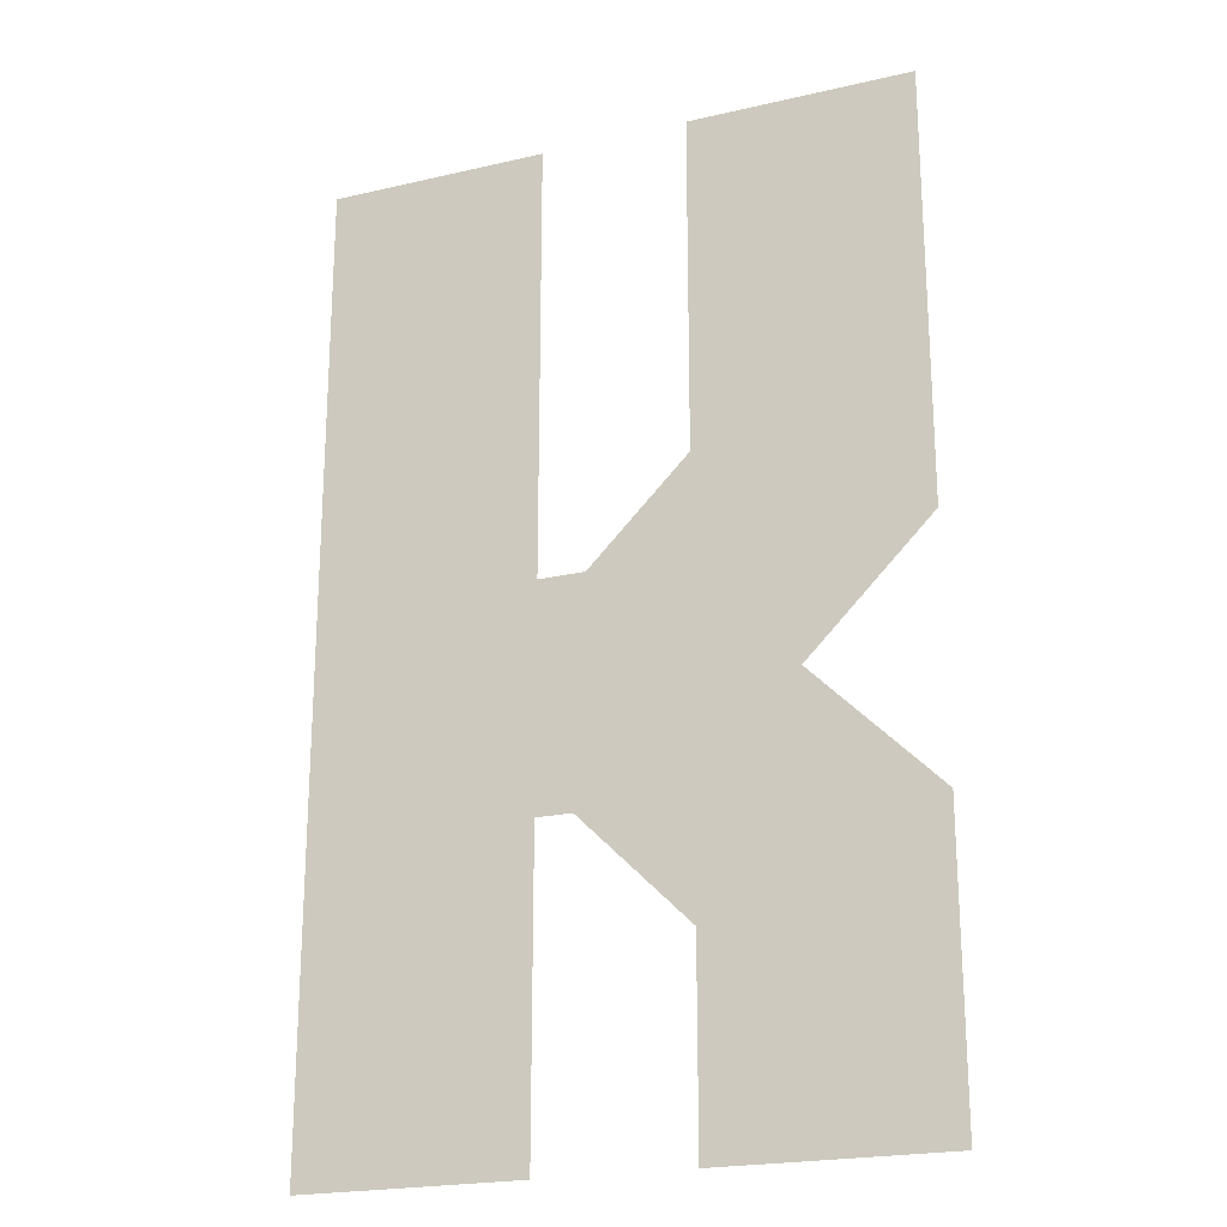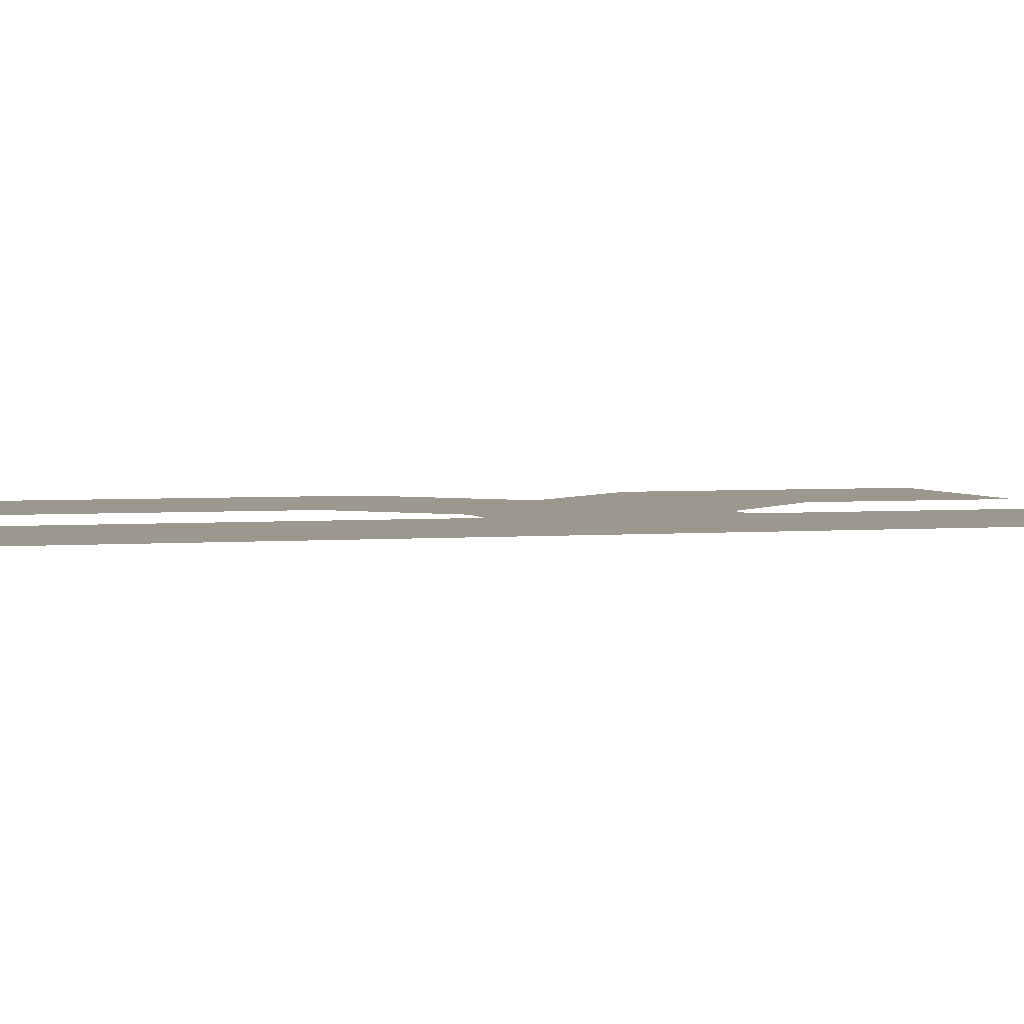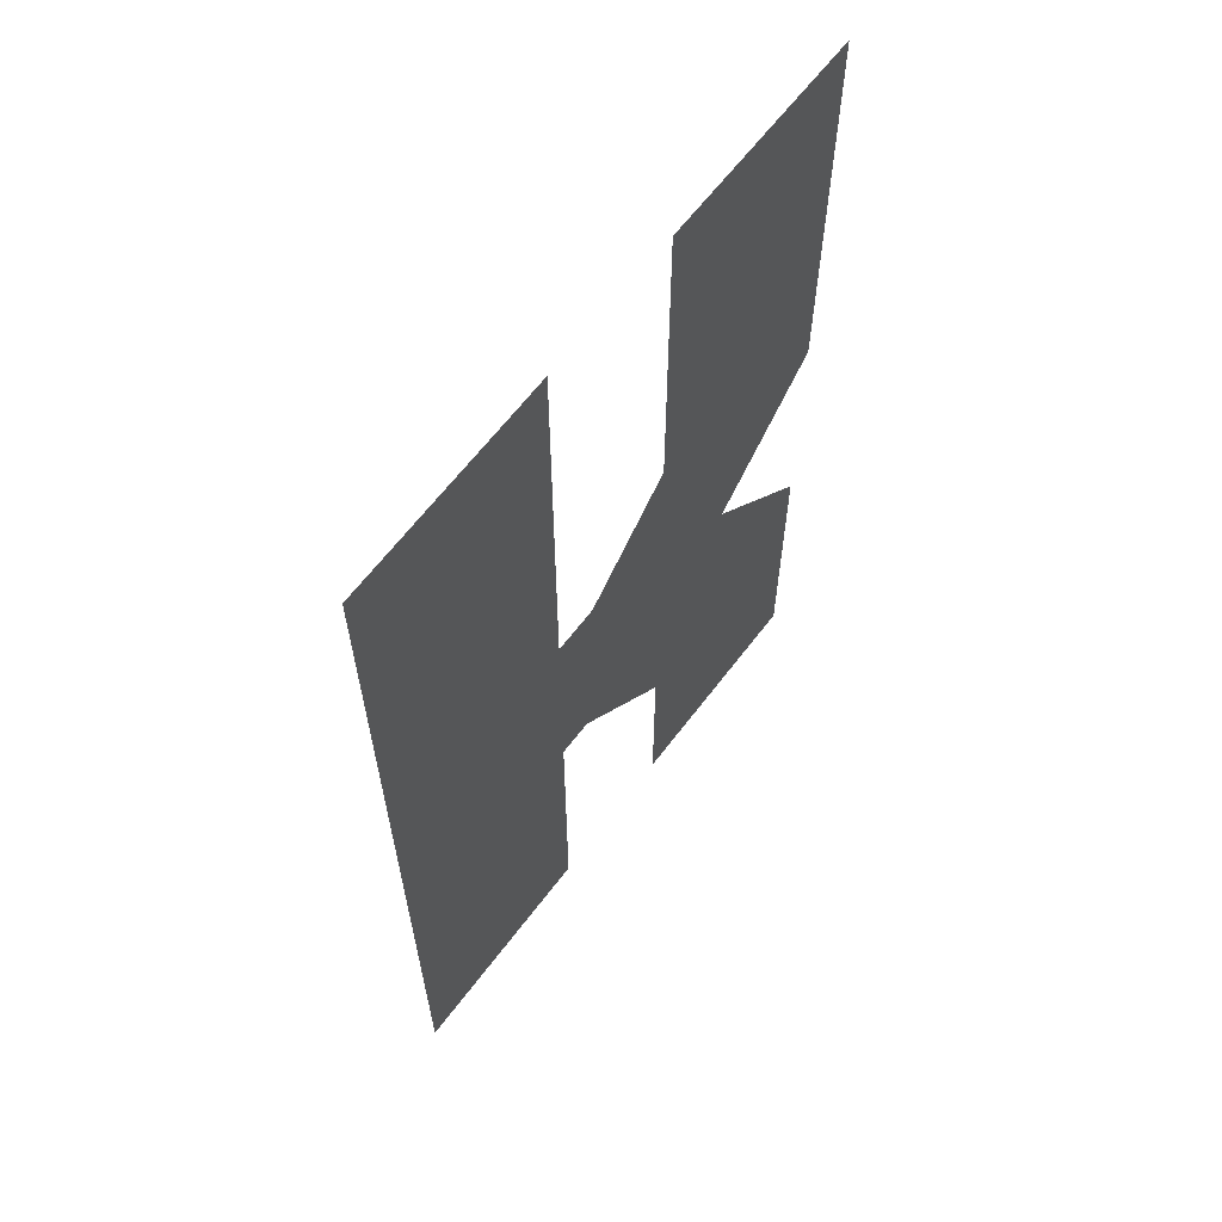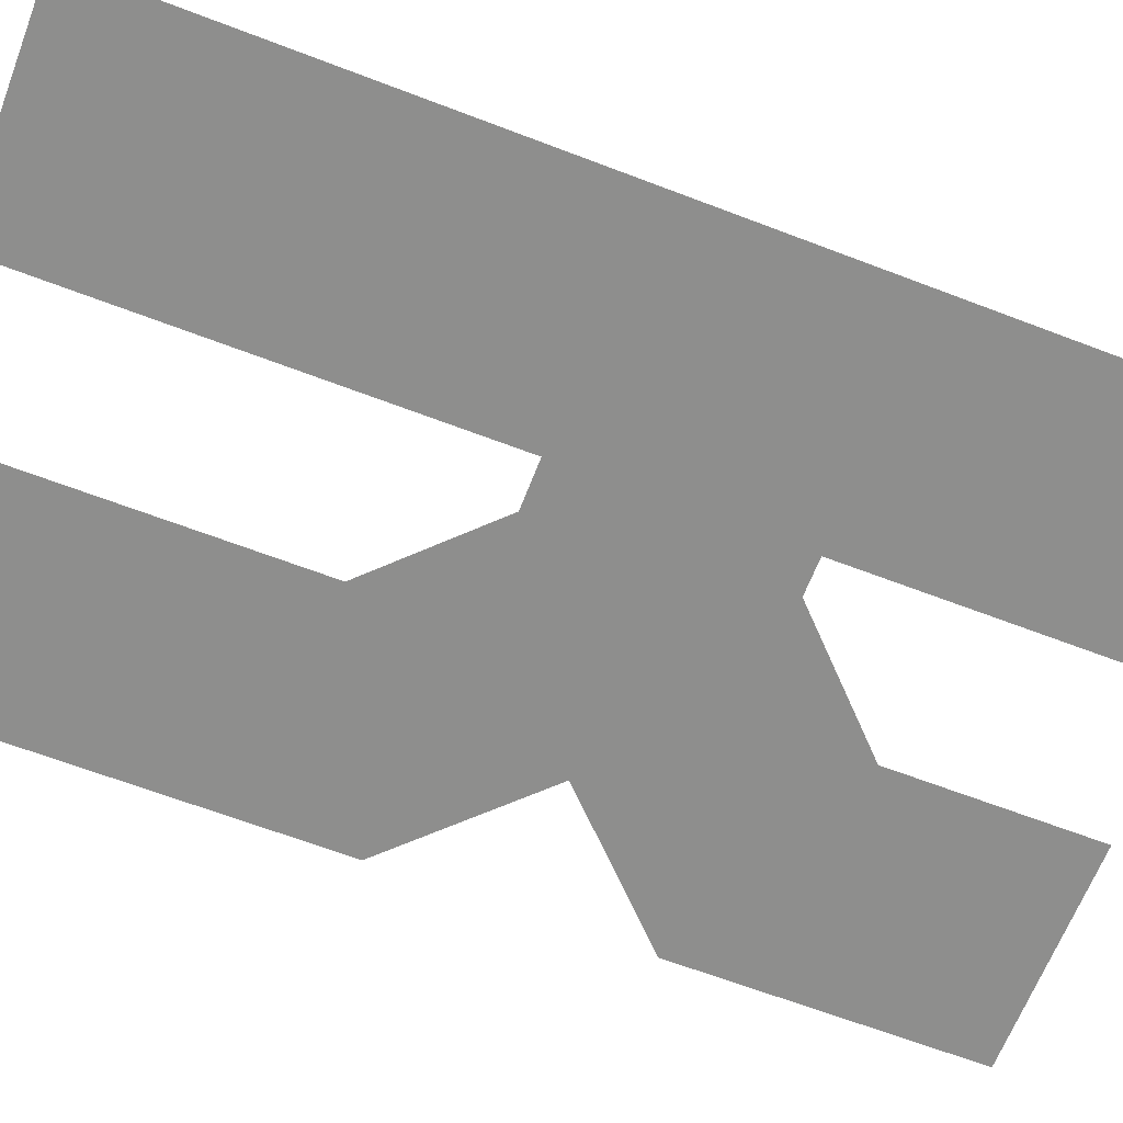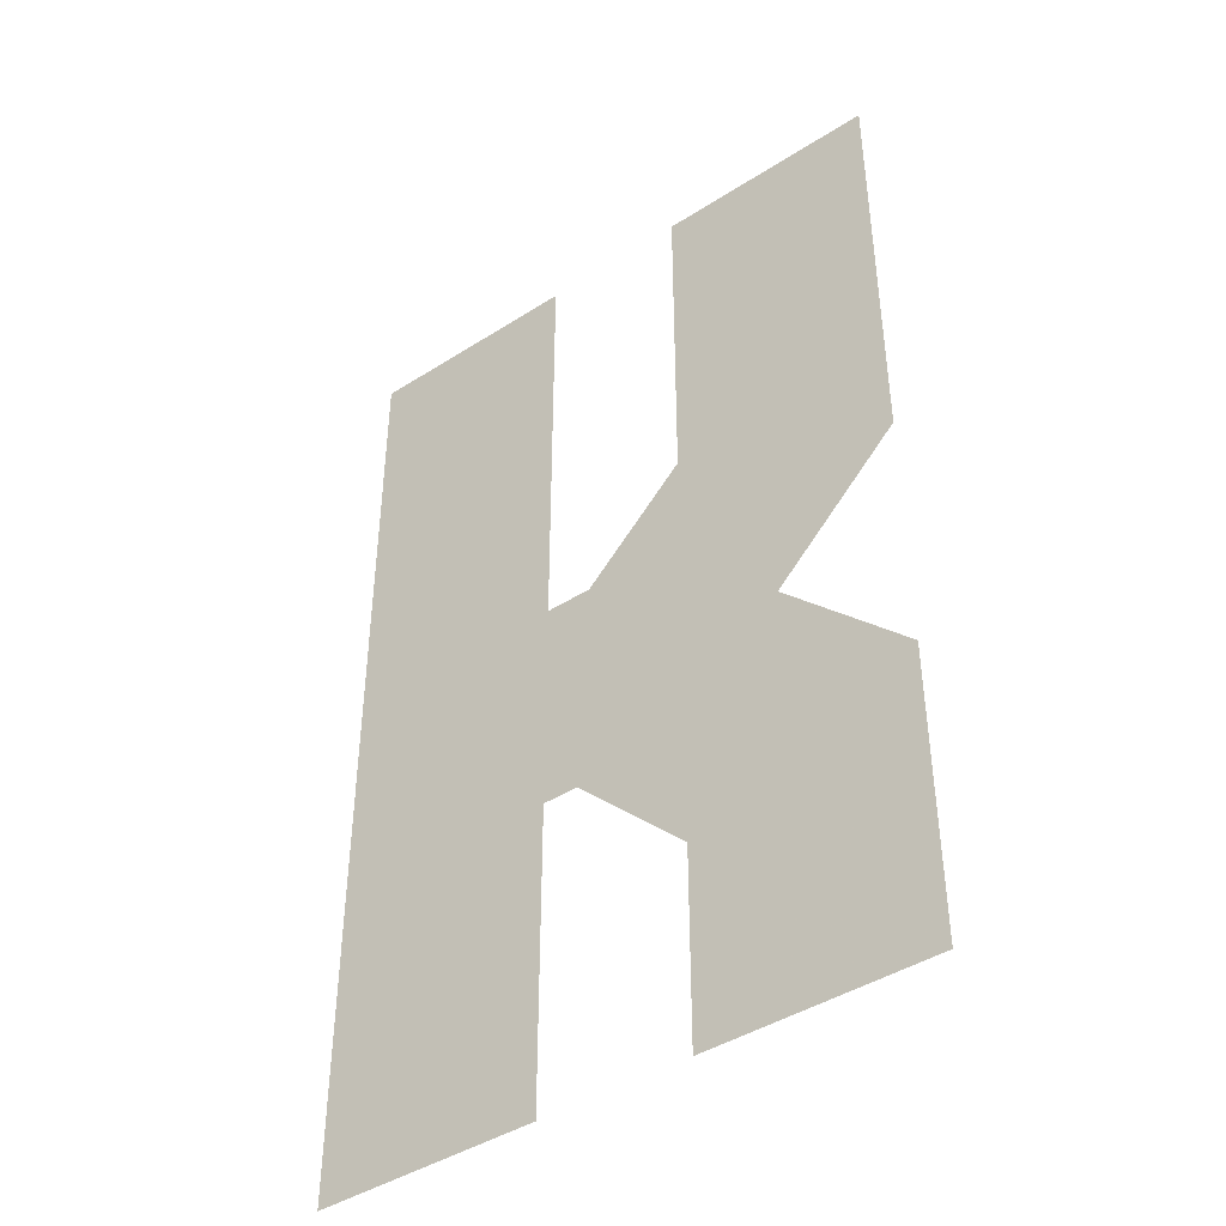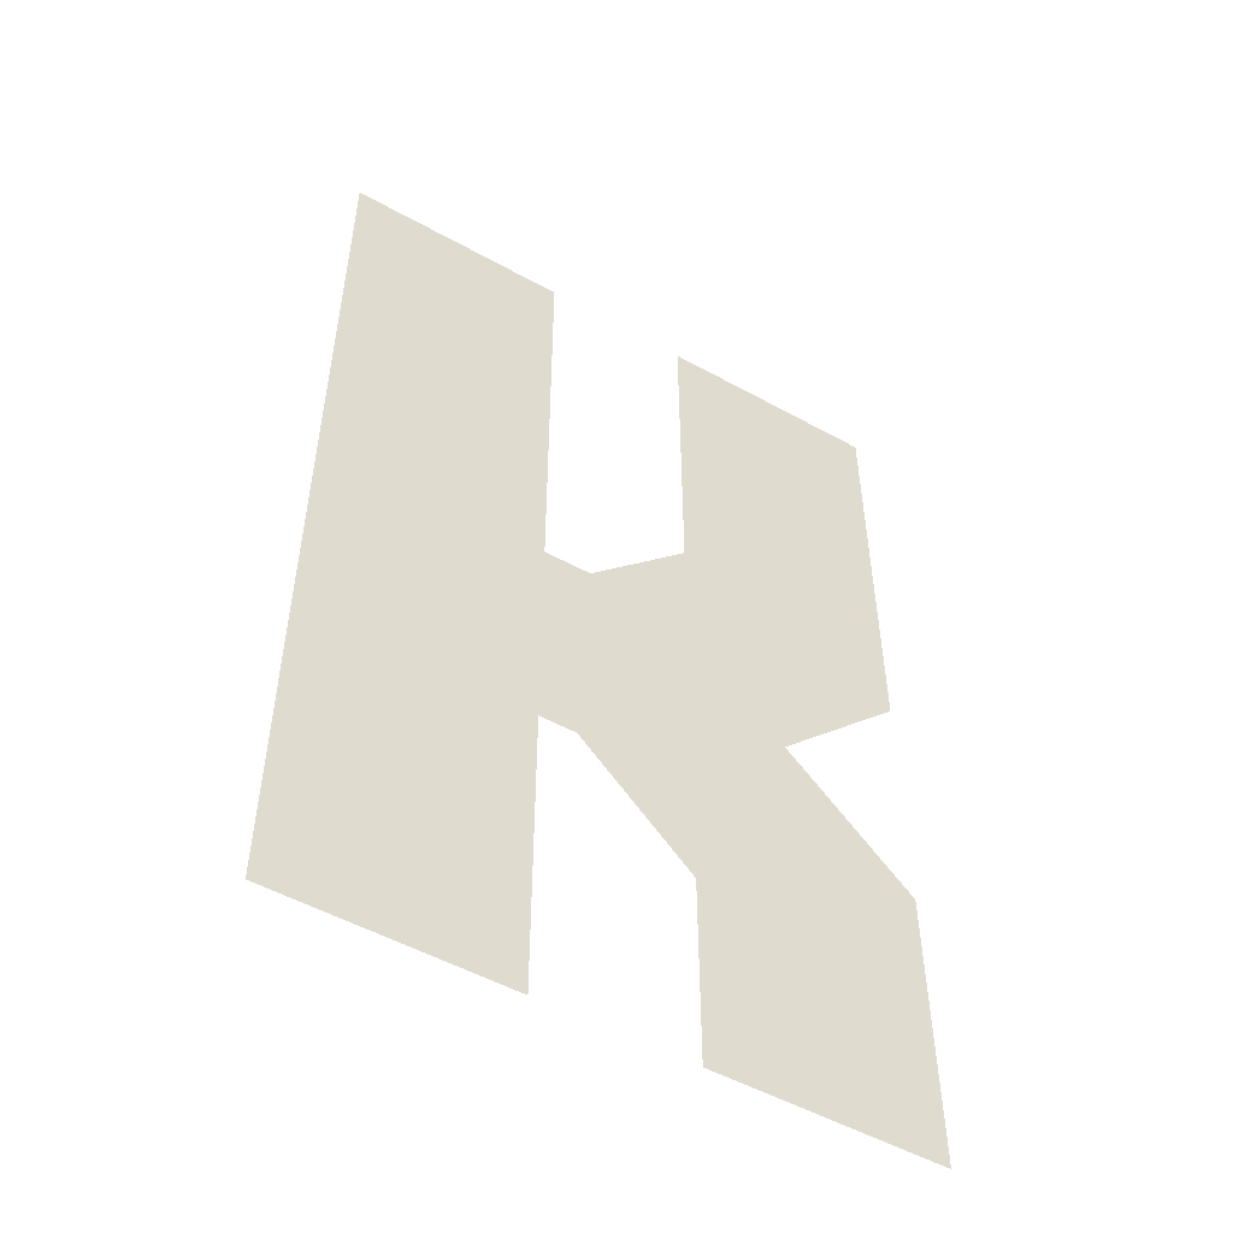
<metadata>
{"format":"obj","ext":"obj","renderer":"f3d","projection":"perspective","resolution":1024,"background":"white","views":[{"elev":-21.8,"azim":22.1,"up":"+Y"},{"elev":3.2,"azim":-106.4,"up":"+Z"},{"elev":63.6,"azim":-52.9,"up":"+Y"},{"elev":-64.8,"azim":-111.1,"up":"+Z"},{"elev":-43.1,"azim":37.2,"up":"+Y"},{"elev":-52.0,"azim":-30.9,"up":"+Y"}]}
</metadata>
<code>
o k.010
v 0.8516 -1.4 -0
v 0.5316 -1.115 -0
v 0.5316 -1.4 -0
v 0.8516 -0.9825 -0
v 0.8516 0 0
v 0.5316 -0.4924 -0
v 0.8516 -0.6249 -0
v 0.5316 0 0
v 0.6724 -0.8041 -0
v 0.3721 -0.9566 -0
v 0.3873 -0.6366 -0
v 0.32 -0.6367 -0
v 0.32 -1.4 -0
v 0.32 -0.9567 -0
v 0 -1.4 -0
v 0.32 0 0
v 0 0 0
f 1 2 3
f 1 4 2
f 5 6 7
f 5 8 6
f 2 9 10
f 6 9 7
f 10 9 11
f 12 10 11
f 13 14 15
f 16 17 12
f 15 12 17
f 2 4 9
f 6 11 9
f 12 14 10
f 15 14 12

</code>
